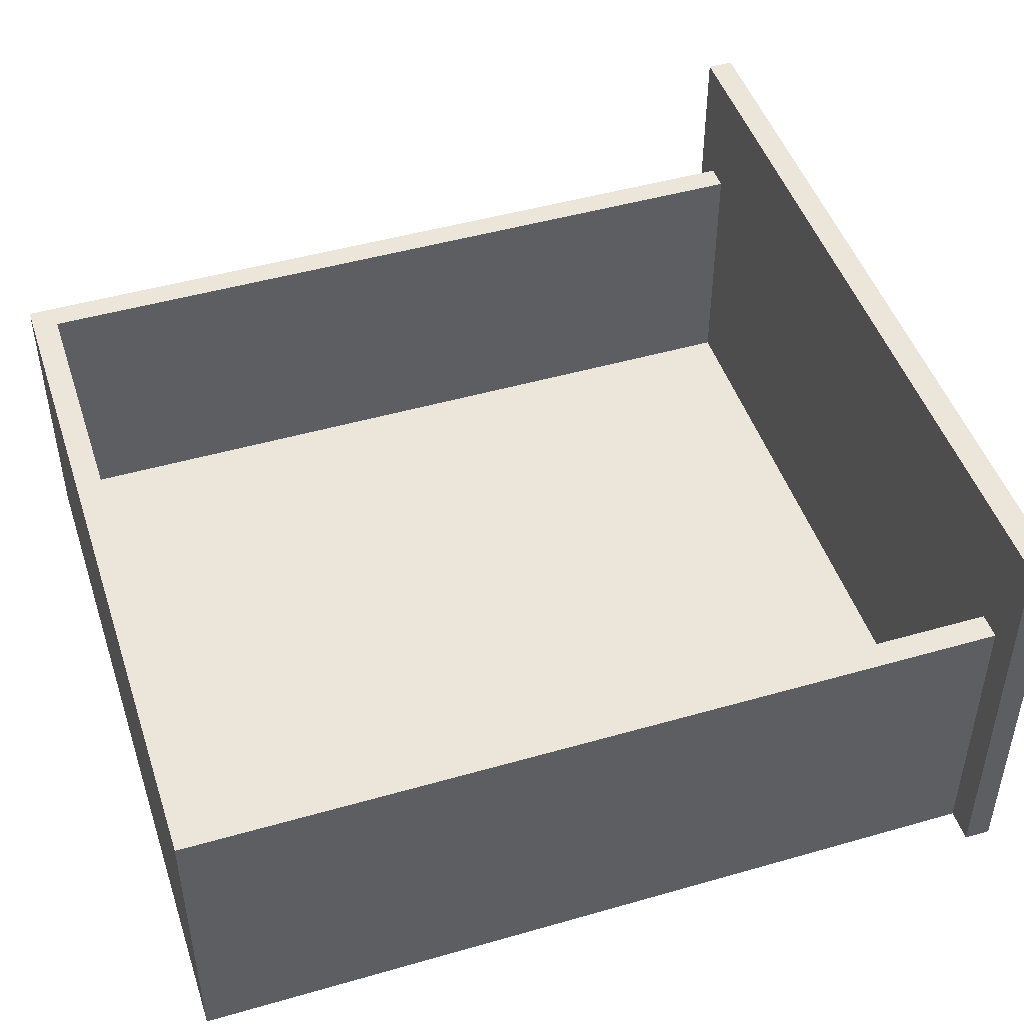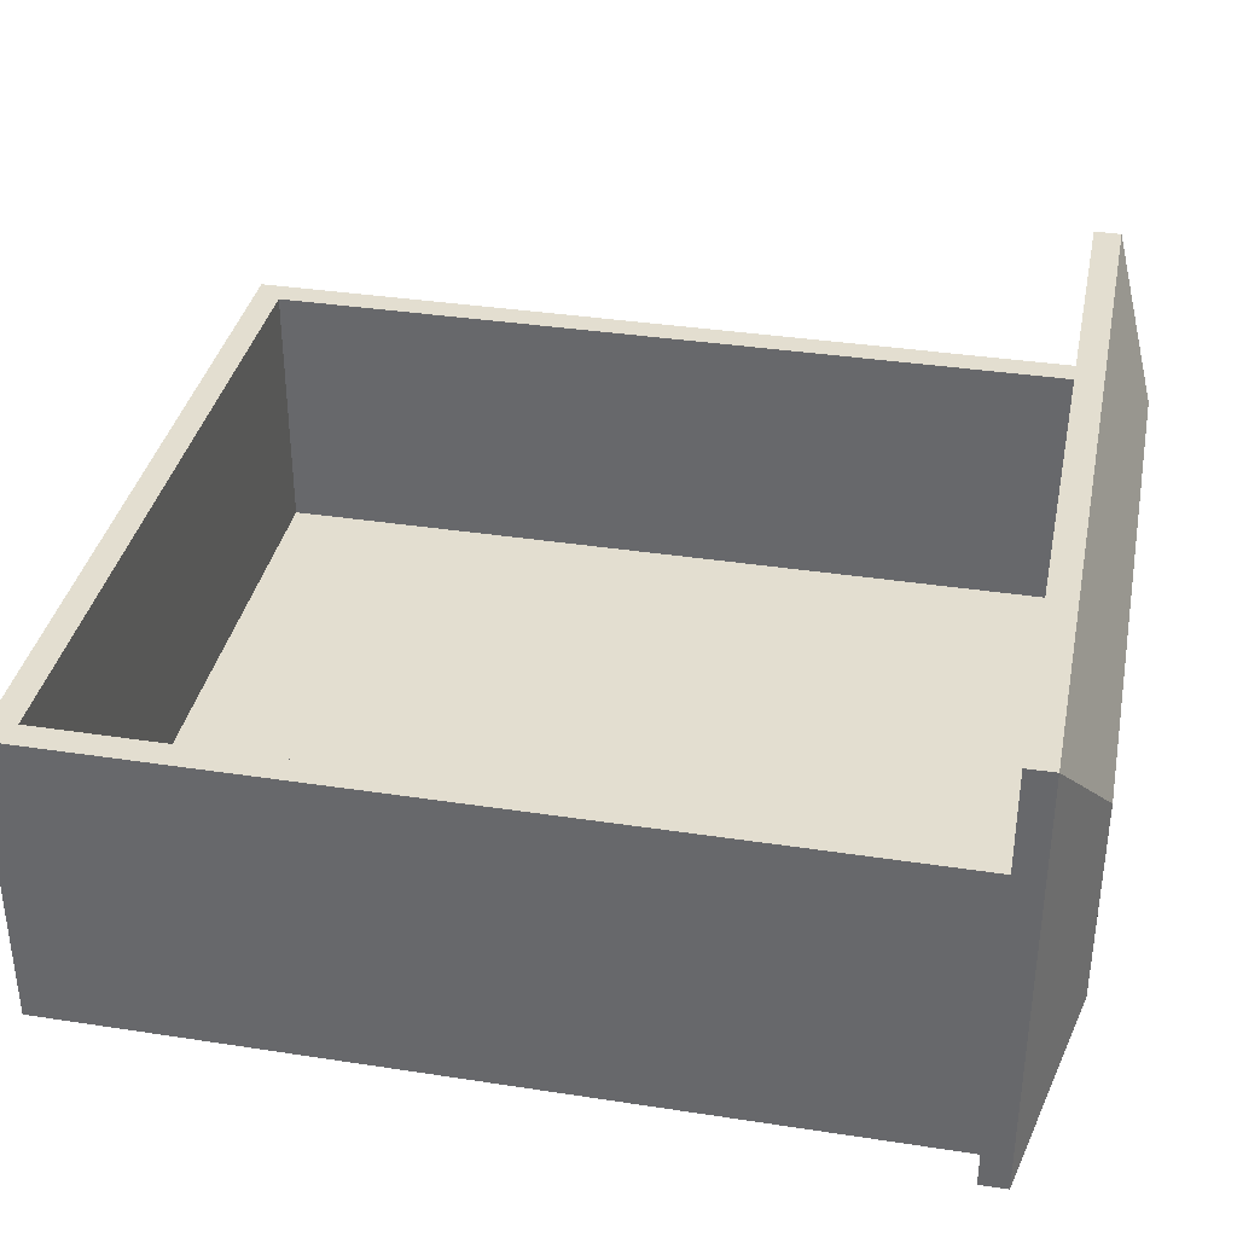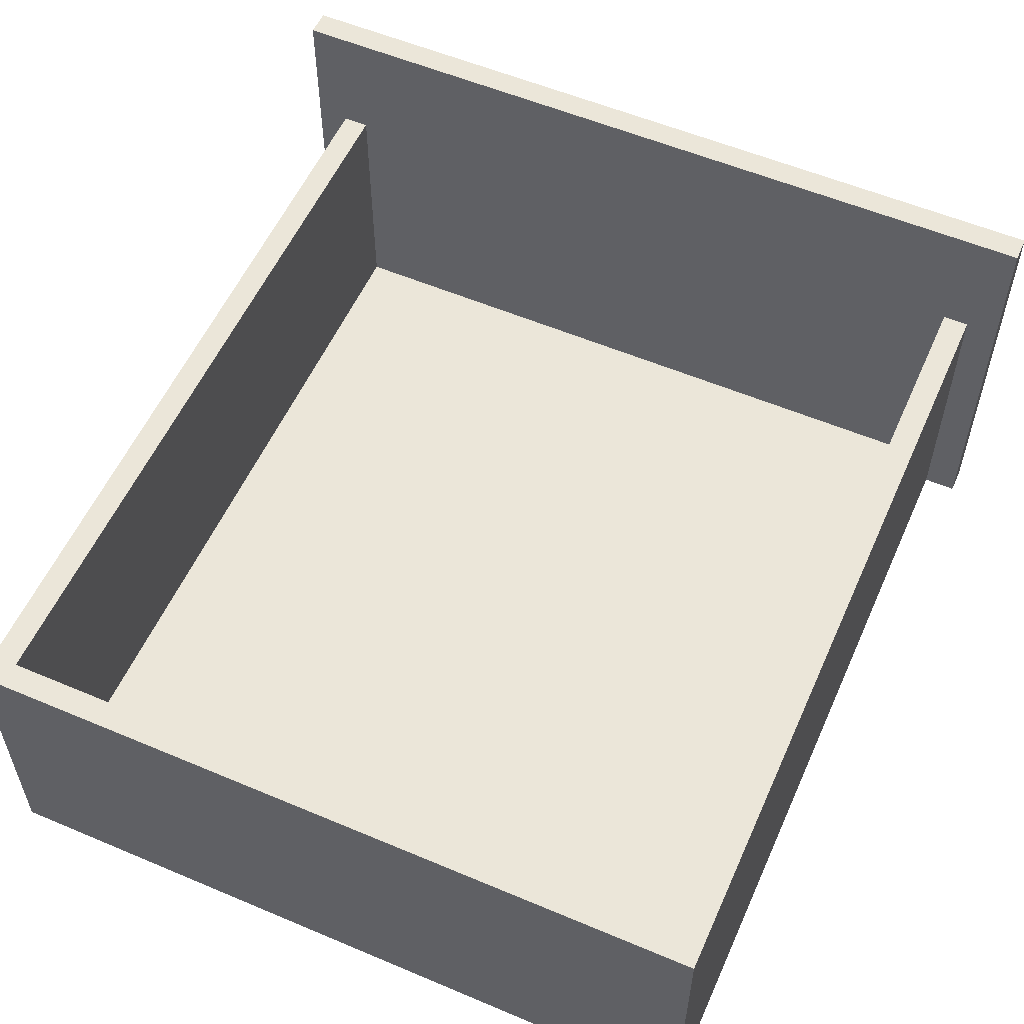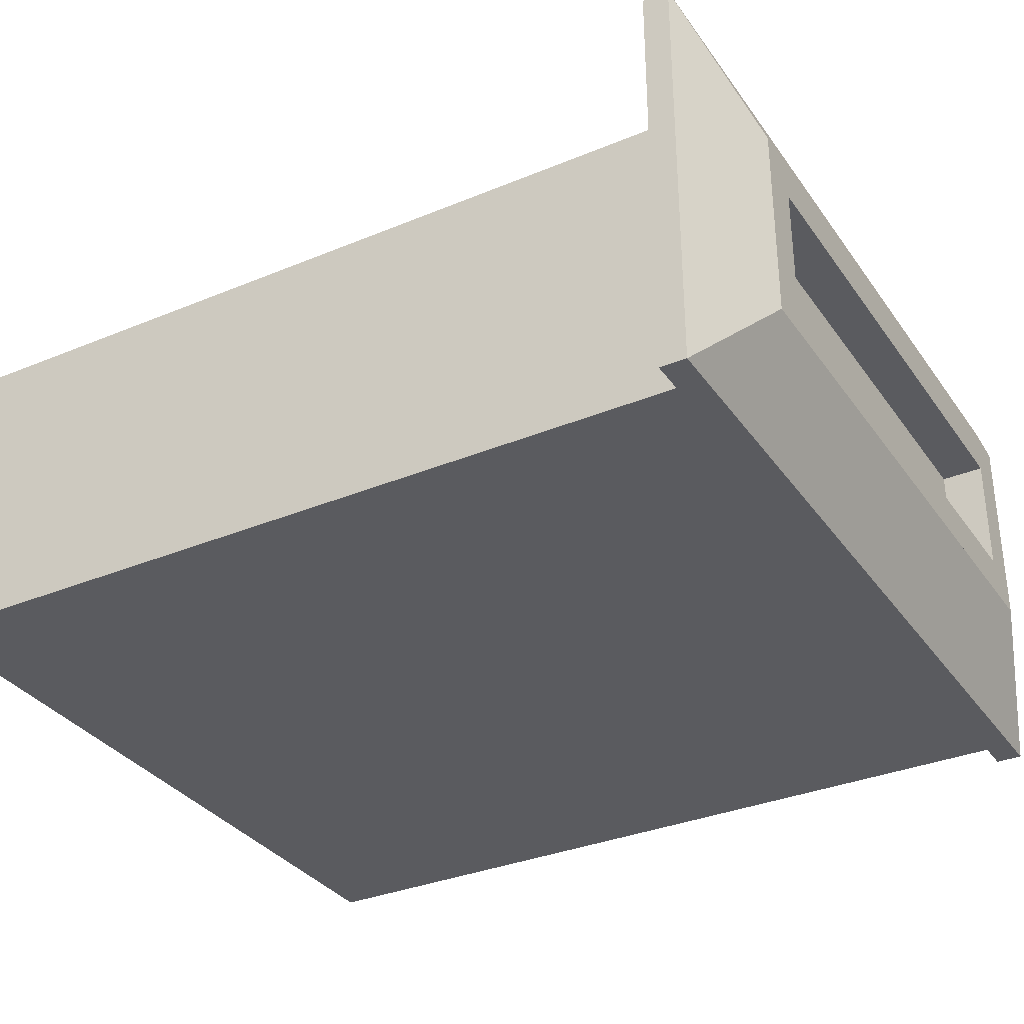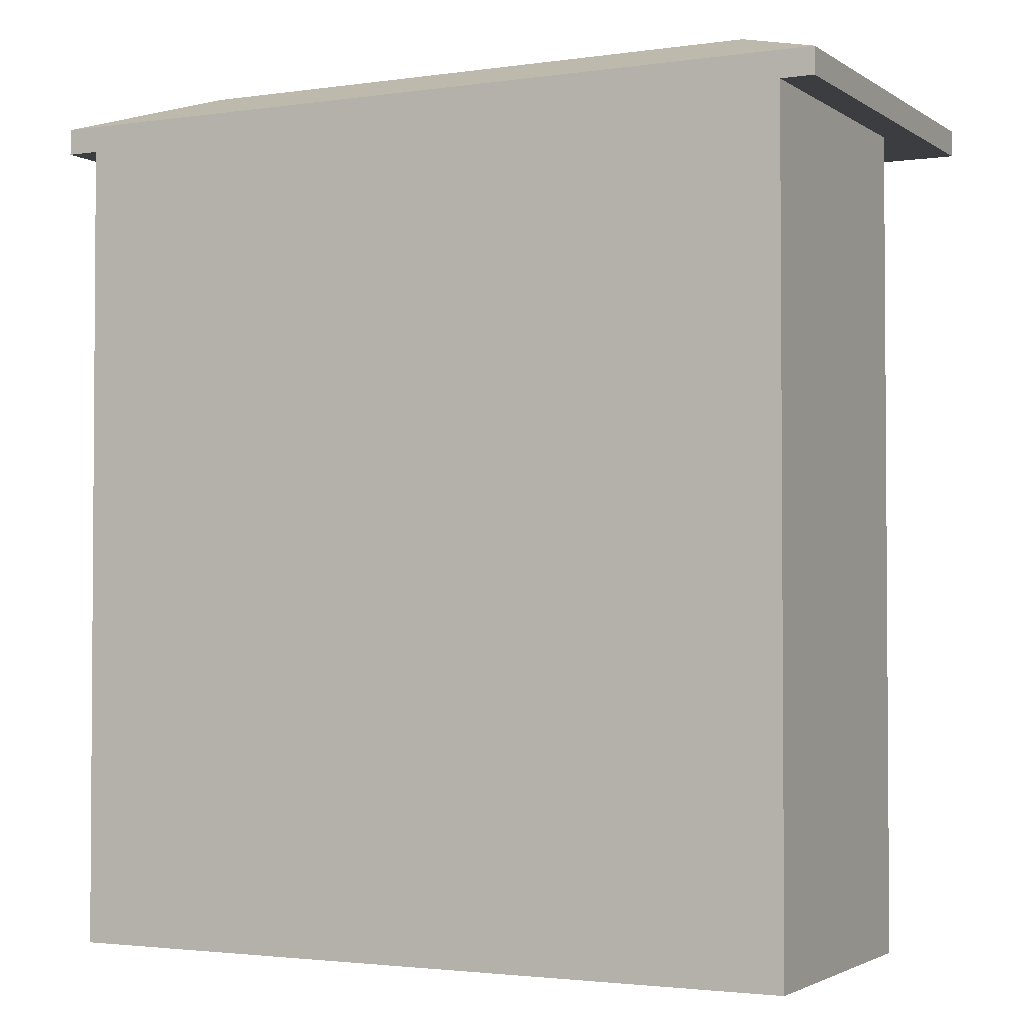
<metadata>
{"format":"obj","ext":"obj","renderer":"f3d","projection":"perspective","resolution":1024,"background":"white","views":[{"elev":47.2,"azim":-108.0,"up":"+Y"},{"elev":35.8,"azim":-78.6,"up":"+Y"},{"elev":56.2,"azim":-156.1,"up":"+Y"},{"elev":-33.3,"azim":-60.3,"up":"+Y"},{"elev":-2.4,"azim":26.9,"up":"+Z"}]}
</metadata>
<code>
v -0.4542 -0.3557 0.4549
v -0.4542 -0.3557 0.4549
v -0.0658 -0.3557 0.4549
v -0.0658 -0.3557 0.4549
v -0.0658 -0.1543 0.4549
v -0.0658 -0.1543 0.4549
v -0.119 -0.3025 0.4751
v -0.119 -0.3025 0.4751
v -0.4542 -0.1543 0.4549
v -0.4542 -0.1543 0.4549
v -0.401 -0.3025 0.4751
v -0.401 -0.3025 0.4751
v -0.401 -0.2075 0.4751
v -0.401 -0.2075 0.4751
v -0.119 -0.2075 0.4751
v -0.119 -0.2075 0.4751
v -0.3818 -0.2833 0.4549
v -0.1382 -0.2267 0.4549
v -0.1382 -0.2833 0.4549
v -0.3818 -0.2267 0.4549
v -0.4387 -0.3557 0.4426
v -0.4387 -0.3557 0.4426
v -0.4387 -0.3557 0.4426
v -0.4387 -0.3557 0.4426
v -0.4387 -0.2147 0.4426
v -0.4387 -0.2147 0.4426
v -0.4542 -0.2147 0.4426
v -0.4542 -0.2147 0.4426
v -0.4542 -0.2147 0.4426
v -0.4542 -0.2147 0.4426
v -0.4264 -0.2147 0.4426
v -0.4264 -0.2147 0.4426
v -0.4542 -0.3557 0.4426
v -0.4542 -0.3557 0.4426
v -0.4542 -0.3557 0.4426
v -0.4542 -0.3557 0.4426
v -0.4542 -0.3557 0.4426
v -0.4542 -0.3557 0.4426
v -0.4542 -0.1543 0.4426
v -0.4542 -0.1543 0.4426
v -0.4542 -0.1543 0.4426
v -0.4542 -0.1543 0.4426
v -0.4542 -0.1543 0.4426
v -0.4542 -0.1543 0.4426
v -0.08133 -0.3557 0.4426
v -0.08133 -0.3557 0.4426
v -0.08133 -0.3557 0.4426
v -0.08133 -0.3557 0.4426
v -0.4542 -0.3557 0.4549
v -0.4542 -0.3557 0.4549
v -0.4542 -0.3557 0.4549
v -0.4542 -0.3557 0.4549
v -0.4542 -0.3557 0.4549
v -0.4542 -0.3557 0.4549
v -0.4542 -0.3557 0.4549
v -0.4542 -0.3557 0.4549
v -0.4264 -0.1543 0.4426
v -0.4264 -0.1543 0.4426
v -0.4264 -0.1543 0.4426
v -0.4264 -0.1543 0.4426
v -0.08133 -0.2147 0.4426
v -0.08133 -0.2147 0.4426
v -0.0658 -0.3557 0.4549
v -0.0658 -0.3557 0.4549
v -0.0658 -0.3557 0.4549
v -0.0658 -0.3557 0.4549
v -0.0658 -0.3557 0.4549
v -0.0658 -0.3557 0.4549
v -0.0658 -0.3557 0.4549
v -0.0658 -0.3557 0.4549
v -0.4264 -0.3356 0.4426
v -0.4264 -0.3356 0.4426
v -0.0658 -0.1543 0.4549
v -0.0658 -0.1543 0.4549
v -0.0658 -0.1543 0.4549
v -0.0658 -0.1543 0.4549
v -0.0658 -0.1543 0.4549
v -0.0658 -0.1543 0.4549
v -0.0658 -0.1543 0.4549
v -0.0658 -0.1543 0.4549
v -0.09363 -0.2147 0.4426
v -0.09363 -0.2147 0.4426
v -0.0658 -0.3557 0.4426
v -0.0658 -0.3557 0.4426
v -0.0658 -0.3557 0.4426
v -0.0658 -0.3557 0.4426
v -0.0658 -0.3557 0.4426
v -0.0658 -0.3557 0.4426
v -0.119 -0.3025 0.4549
v -0.119 -0.3025 0.4549
v -0.119 -0.3025 0.4549
v -0.119 -0.3025 0.4549
v -0.119 -0.3025 0.4549
v -0.119 -0.3025 0.4549
v -0.119 -0.3025 0.4751
v -0.119 -0.3025 0.4751
v -0.119 -0.3025 0.4751
v -0.119 -0.3025 0.4751
v -0.119 -0.3025 0.4751
v -0.119 -0.3025 0.4751
v -0.119 -0.3025 0.4751
v -0.119 -0.3025 0.4751
v -0.4542 -0.1543 0.4549
v -0.4542 -0.1543 0.4549
v -0.4542 -0.1543 0.4549
v -0.4542 -0.1543 0.4549
v -0.4542 -0.1543 0.4549
v -0.4542 -0.1543 0.4549
v -0.4542 -0.1543 0.4549
v -0.4542 -0.1543 0.4549
v -0.09363 -0.3356 0.4426
v -0.09363 -0.3356 0.4426
v -0.09363 -0.1543 0.4426
v -0.09363 -0.1543 0.4426
v -0.09363 -0.1543 0.4426
v -0.09363 -0.1543 0.4426
v -0.0658 -0.2147 0.4426
v -0.0658 -0.2147 0.4426
v -0.0658 -0.2147 0.4426
v -0.0658 -0.2147 0.4426
v -0.401 -0.3025 0.4549
v -0.401 -0.3025 0.4549
v -0.401 -0.3025 0.4549
v -0.401 -0.3025 0.4549
v -0.401 -0.3025 0.4549
v -0.401 -0.3025 0.4549
v -0.401 -0.3025 0.4751
v -0.401 -0.3025 0.4751
v -0.401 -0.3025 0.4751
v -0.401 -0.3025 0.4751
v -0.401 -0.3025 0.4751
v -0.401 -0.3025 0.4751
v -0.401 -0.3025 0.4751
v -0.401 -0.3025 0.4751
v -0.401 -0.2075 0.4549
v -0.401 -0.2075 0.4549
v -0.401 -0.2075 0.4549
v -0.401 -0.2075 0.4549
v -0.401 -0.2075 0.4549
v -0.401 -0.2075 0.4549
v -0.401 -0.2075 0.4751
v -0.401 -0.2075 0.4751
v -0.401 -0.2075 0.4751
v -0.401 -0.2075 0.4751
v -0.401 -0.2075 0.4751
v -0.401 -0.2075 0.4751
v -0.401 -0.2075 0.4751
v -0.401 -0.2075 0.4751
v -0.0658 -0.1543 0.4426
v -0.0658 -0.1543 0.4426
v -0.0658 -0.1543 0.4426
v -0.0658 -0.1543 0.4426
v -0.0658 -0.1543 0.4426
v -0.0658 -0.1543 0.4426
v -0.119 -0.2075 0.4549
v -0.119 -0.2075 0.4549
v -0.119 -0.2075 0.4549
v -0.119 -0.2075 0.4549
v -0.119 -0.2075 0.4549
v -0.119 -0.2075 0.4549
v -0.1382 -0.2833 0.4751
v -0.1382 -0.2833 0.4751
v -0.1382 -0.2833 0.4751
v -0.1382 -0.2833 0.4751
v -0.1382 -0.2833 0.4751
v -0.1382 -0.2833 0.4751
v -0.119 -0.2075 0.4751
v -0.119 -0.2075 0.4751
v -0.119 -0.2075 0.4751
v -0.119 -0.2075 0.4751
v -0.119 -0.2075 0.4751
v -0.119 -0.2075 0.4751
v -0.119 -0.2075 0.4751
v -0.119 -0.2075 0.4751
v -0.3818 -0.2833 0.4751
v -0.3818 -0.2833 0.4751
v -0.3818 -0.2833 0.4751
v -0.3818 -0.2833 0.4751
v -0.3818 -0.2833 0.4751
v -0.3818 -0.2833 0.4751
v -0.3818 -0.2267 0.4751
v -0.3818 -0.2267 0.4751
v -0.3818 -0.2267 0.4751
v -0.3818 -0.2267 0.4751
v -0.3818 -0.2267 0.4751
v -0.3818 -0.2267 0.4751
v -0.1382 -0.2267 0.4751
v -0.1382 -0.2267 0.4751
v -0.1382 -0.2267 0.4751
v -0.1382 -0.2267 0.4751
v -0.1382 -0.2267 0.4751
v -0.1382 -0.2267 0.4751
v -0.3818 -0.2833 0.4549
v -0.3818 -0.2833 0.4549
v -0.3818 -0.2833 0.4549
v -0.3818 -0.2833 0.4549
v -0.3818 -0.2833 0.4549
v -0.1382 -0.2267 0.4549
v -0.1382 -0.2267 0.4549
v -0.1382 -0.2267 0.4549
v -0.1382 -0.2267 0.4549
v -0.1382 -0.2267 0.4549
v -0.1382 -0.2833 0.4549
v -0.1382 -0.2833 0.4549
v -0.1382 -0.2833 0.4549
v -0.1382 -0.2833 0.4549
v -0.1382 -0.2833 0.4549
v -0.3818 -0.2267 0.4549
v -0.3818 -0.2267 0.4549
v -0.3818 -0.2267 0.4549
v -0.3818 -0.2267 0.4549
v -0.3818 -0.2267 0.4549
v -0.08133 -0.3557 0.05601
v -0.08133 -0.3557 0.05601
v -0.08133 -0.2147 0.05601
v -0.08133 -0.2147 0.05601
v -0.08133 -0.2147 0.05601
v -0.08133 -0.2147 0.05601
v -0.08133 -0.3557 0.4426
v -0.08133 -0.3557 0.4426
v -0.08133 -0.2147 0.4426
v -0.08133 -0.2147 0.4426
v -0.08133 -0.2147 0.4426
v -0.08133 -0.2147 0.4426
v -0.09363 -0.2147 0.06831
v -0.09363 -0.2147 0.06831
v -0.09363 -0.2147 0.06831
v -0.09363 -0.2147 0.06831
v -0.09363 -0.2147 0.4426
v -0.09363 -0.2147 0.4426
v -0.09363 -0.2147 0.4426
v -0.09363 -0.2147 0.4426
v -0.09363 -0.3356 0.4426
v -0.09363 -0.3356 0.4426
v -0.09363 -0.3356 0.06831
v -0.09363 -0.3356 0.06831
v -0.4387 -0.2147 0.05601
v -0.4387 -0.2147 0.05601
v -0.4387 -0.2147 0.05601
v -0.4387 -0.2147 0.05601
v -0.4387 -0.3557 0.4426
v -0.4387 -0.3557 0.4426
v -0.4387 -0.2147 0.4426
v -0.4387 -0.2147 0.4426
v -0.4387 -0.2147 0.4426
v -0.4387 -0.2147 0.4426
v -0.4387 -0.3557 0.05601
v -0.4387 -0.3557 0.05601
v -0.4264 -0.2147 0.4426
v -0.4264 -0.2147 0.4426
v -0.4264 -0.2147 0.4426
v -0.4264 -0.2147 0.4426
v -0.4264 -0.2147 0.06831
v -0.4264 -0.2147 0.06831
v -0.4264 -0.2147 0.06831
v -0.4264 -0.2147 0.06831
v -0.4264 -0.3356 0.06831
v -0.4264 -0.3356 0.06831
v -0.4264 -0.3356 0.4426
v -0.4264 -0.3356 0.4426
v -0.4387 -0.2147 0.05601
v -0.4387 -0.2147 0.05601
v -0.4387 -0.2147 0.05601
v -0.4387 -0.2147 0.05601
v -0.4387 -0.3557 0.05601
v -0.4387 -0.3557 0.05601
v -0.08133 -0.3557 0.05601
v -0.08133 -0.3557 0.05601
v -0.4264 -0.2147 0.06831
v -0.4264 -0.2147 0.06831
v -0.4264 -0.2147 0.06831
v -0.4264 -0.2147 0.06831
v -0.08133 -0.2147 0.05601
v -0.08133 -0.2147 0.05601
v -0.08133 -0.2147 0.05601
v -0.08133 -0.2147 0.05601
v -0.4264 -0.3356 0.06831
v -0.4264 -0.3356 0.06831
v -0.09363 -0.2147 0.06831
v -0.09363 -0.2147 0.06831
v -0.09363 -0.2147 0.06831
v -0.09363 -0.2147 0.06831
v -0.09363 -0.3356 0.06831
v -0.09363 -0.3356 0.06831
v -0.4387 -0.3557 0.4426
v -0.4387 -0.3557 0.4426
v -0.4387 -0.3557 0.05601
v -0.4387 -0.3557 0.05601
v -0.08133 -0.3557 0.05601
v -0.08133 -0.3557 0.05601
v -0.08133 -0.3557 0.4426
v -0.08133 -0.3557 0.4426
v -0.4264 -0.3356 0.06831
v -0.4264 -0.3356 0.06831
v -0.4264 -0.3356 0.4426
v -0.4264 -0.3356 0.4426
v -0.09363 -0.3356 0.4426
v -0.09363 -0.3356 0.4426
v -0.09363 -0.3356 0.06831
v -0.09363 -0.3356 0.06831
f 7 1 3
f 1 7 11
f 5 8 4
f 12 10 2
f 14 6 9
f 8 5 16
f 10 12 13
f 6 14 15
f 18 17 19
f 17 18 20
f 21 27 26
f 25 29 22
f 27 21 33
f 36 22 29
f 43 26 27
f 29 25 44
f 26 43 32
f 31 44 25
f 24 51 34
f 38 49 23
f 35 39 30
f 28 42 37
f 32 43 60
f 59 44 31
f 65 24 48
f 47 23 69
f 51 24 65
f 69 23 49
f 56 39 35
f 37 42 55
f 41 78 58
f 57 75 40
f 82 32 60
f 59 31 81
f 65 48 83
f 84 47 69
f 62 86 46
f 45 88 61
f 68 93 54
f 52 89 70
f 64 50 95
f 39 56 103
f 108 55 42
f 32 112 72
f 71 111 31
f 78 41 104
f 106 40 75
f 58 78 116
f 115 75 57
f 112 32 82
f 81 31 111
f 82 60 114
f 113 59 81
f 87 80 67
f 63 74 85
f 86 62 118
f 117 61 88
f 93 68 76
f 73 70 89
f 124 54 93
f 89 52 125
f 132 95 50
f 66 97 79
f 54 124 105
f 110 125 52
f 53 107 127
f 105 135 76
f 73 140 110
f 109 77 146
f 116 78 153
f 151 75 115
f 114 62 82
f 81 61 113
f 80 87 152
f 150 85 74
f 62 114 118
f 117 113 61
f 152 87 120
f 119 85 150
f 93 76 157
f 160 73 89
f 91 129 122
f 126 128 92
f 100 164 134
f 133 162 101
f 129 91 96
f 99 92 128
f 168 79 97
f 105 124 135
f 140 125 110
f 141 127 107
f 157 76 135
f 140 73 160
f 171 146 77
f 118 114 154
f 149 113 117
f 170 90 155
f 158 94 173
f 131 136 121
f 123 137 130
f 164 100 172
f 167 101 162
f 177 134 164
f 162 133 178
f 90 170 102
f 98 173 94
f 134 177 144
f 147 178 133
f 136 131 145
f 148 130 137
f 139 174 159
f 156 169 138
f 144 185 172
f 167 184 147
f 174 139 143
f 142 138 169
f 164 172 189
f 190 167 162
f 165 193 179
f 176 197 161
f 144 177 185
f 184 178 147
f 189 172 185
f 184 167 190
f 199 166 191
f 187 163 198
f 193 165 205
f 204 161 197
f 196 182 180
f 175 186 195
f 181 200 188
f 192 201 183
f 166 199 206
f 203 198 163
f 207 194 202
f 182 196 209
f 208 195 186
f 200 181 212
f 210 183 201
f 211 202 194
f 223 214 218
f 215 213 224
f 214 223 220
f 219 224 213
f 217 227 222
f 221 225 216
f 222 227 231
f 232 225 221
f 234 228 236
f 235 226 233
f 228 234 230
f 229 233 226
f 237 241 243
f 241 237 248
f 246 242 240
f 247 240 242
f 251 239 245
f 244 238 249
f 239 251 255
f 256 249 238
f 250 257 253
f 254 258 252
f 257 250 259
f 260 252 258
f 261 267 265
f 266 268 264
f 267 261 276
f 274 264 268
f 263 270 275
f 273 269 262
f 277 279 271
f 272 280 278
f 275 270 281
f 282 269 273
f 279 277 283
f 284 278 280
f 290 286 288
f 287 285 289
f 292 286 290
f 289 285 291
f 297 293 295
f 296 294 298
f 293 297 299
f 300 298 294

</code>
